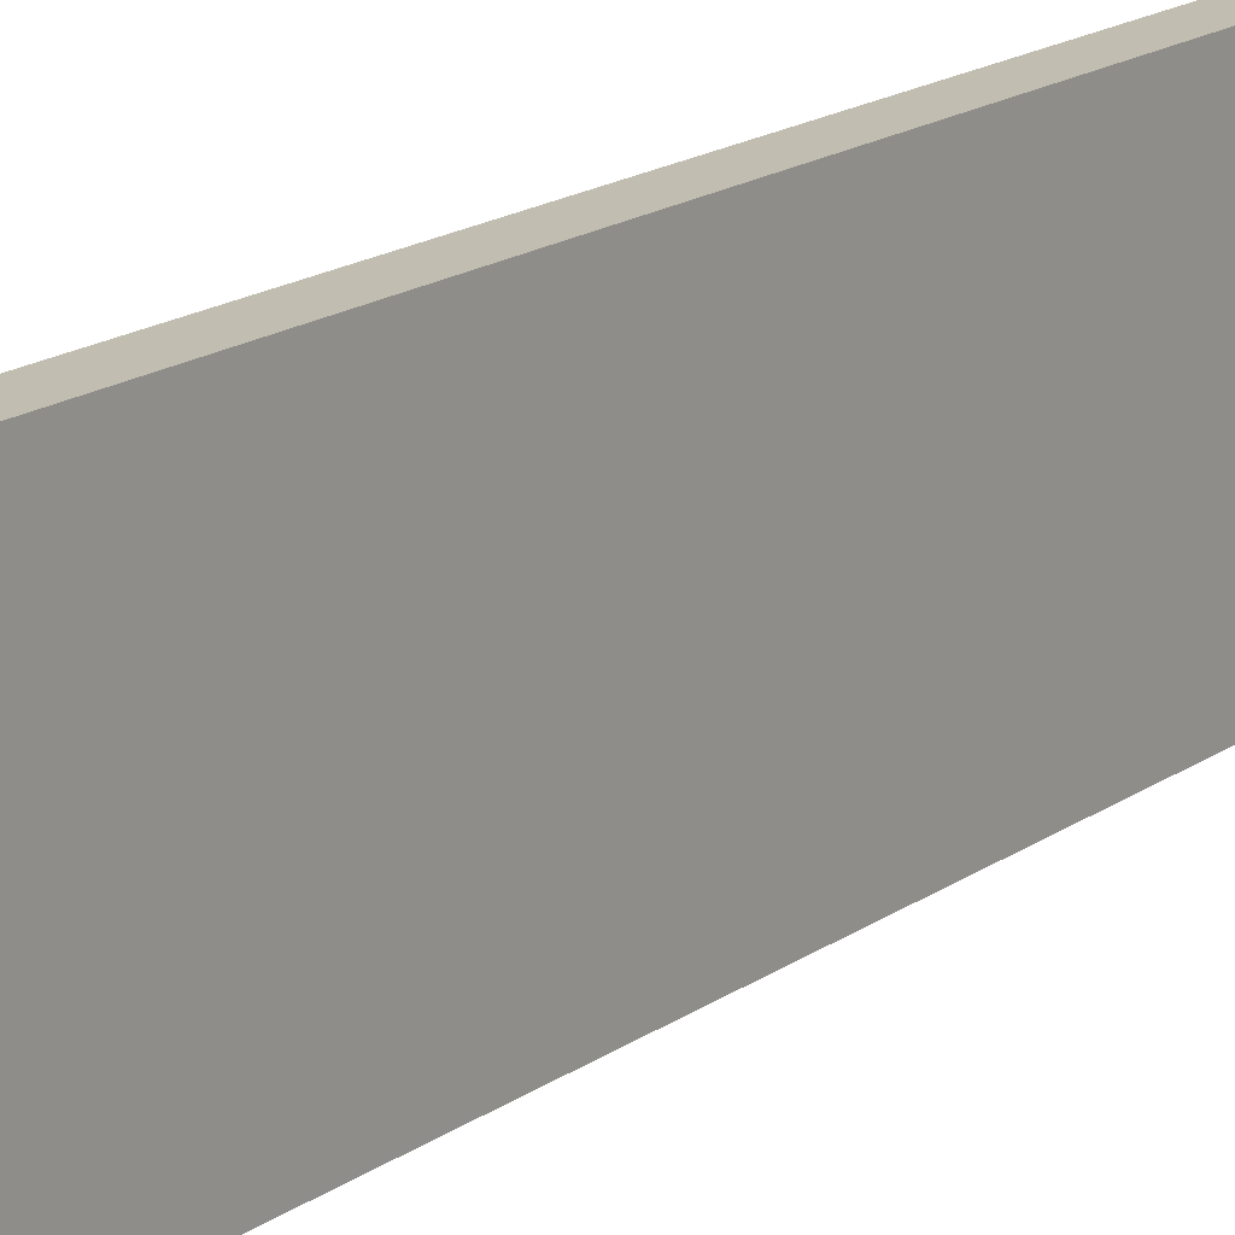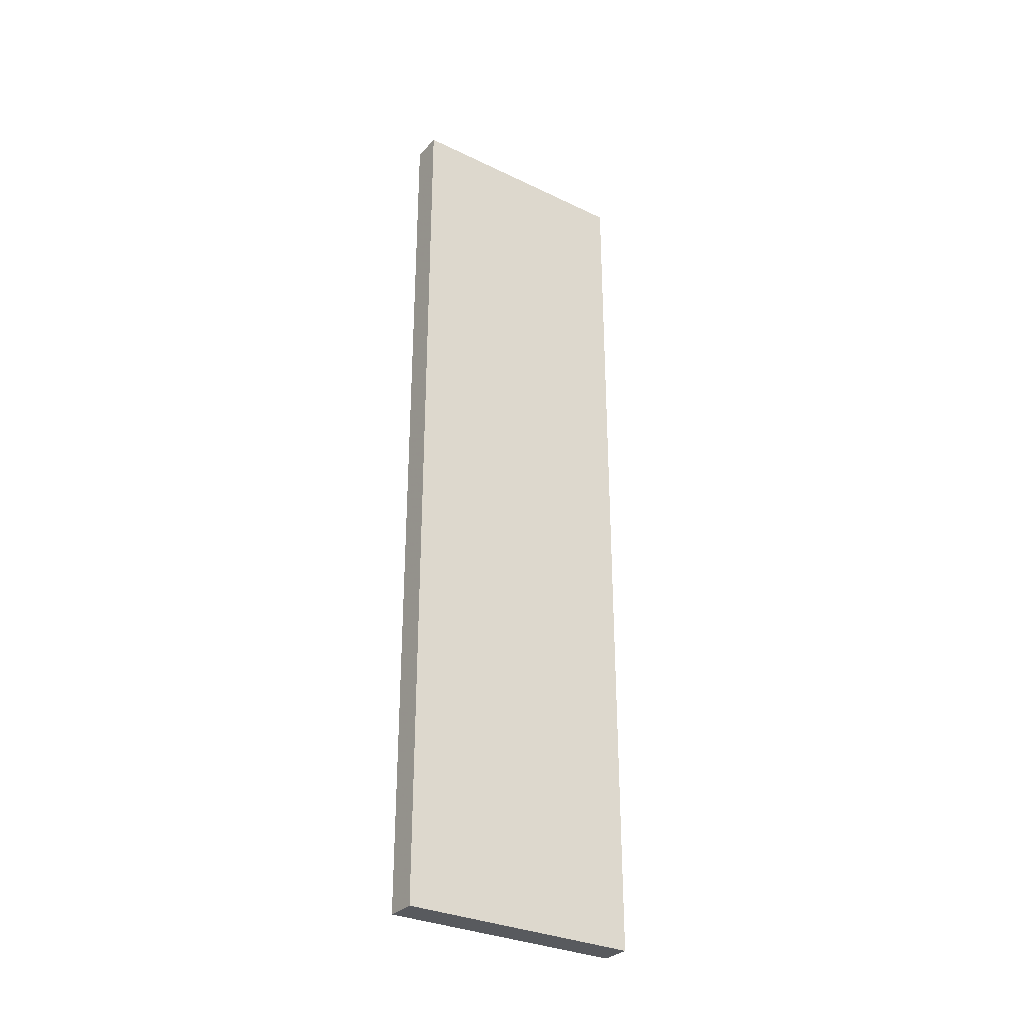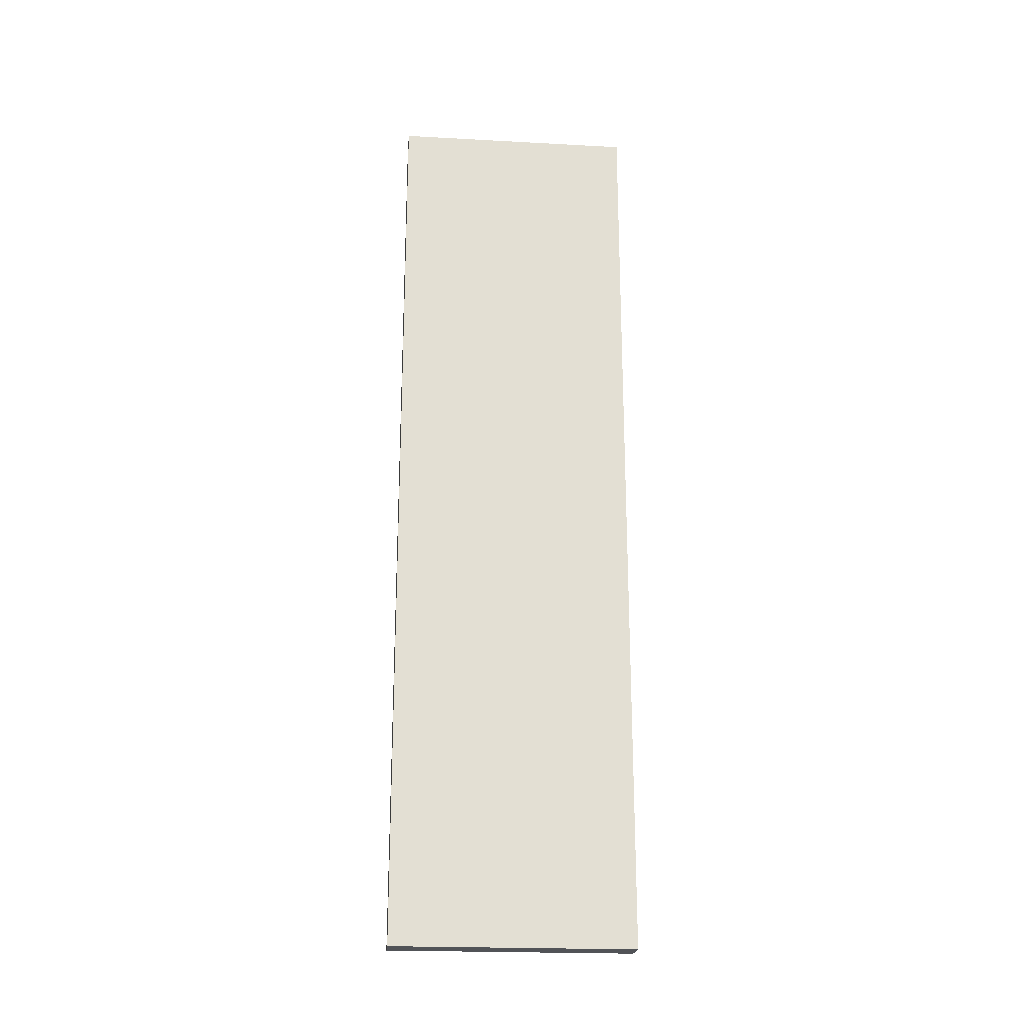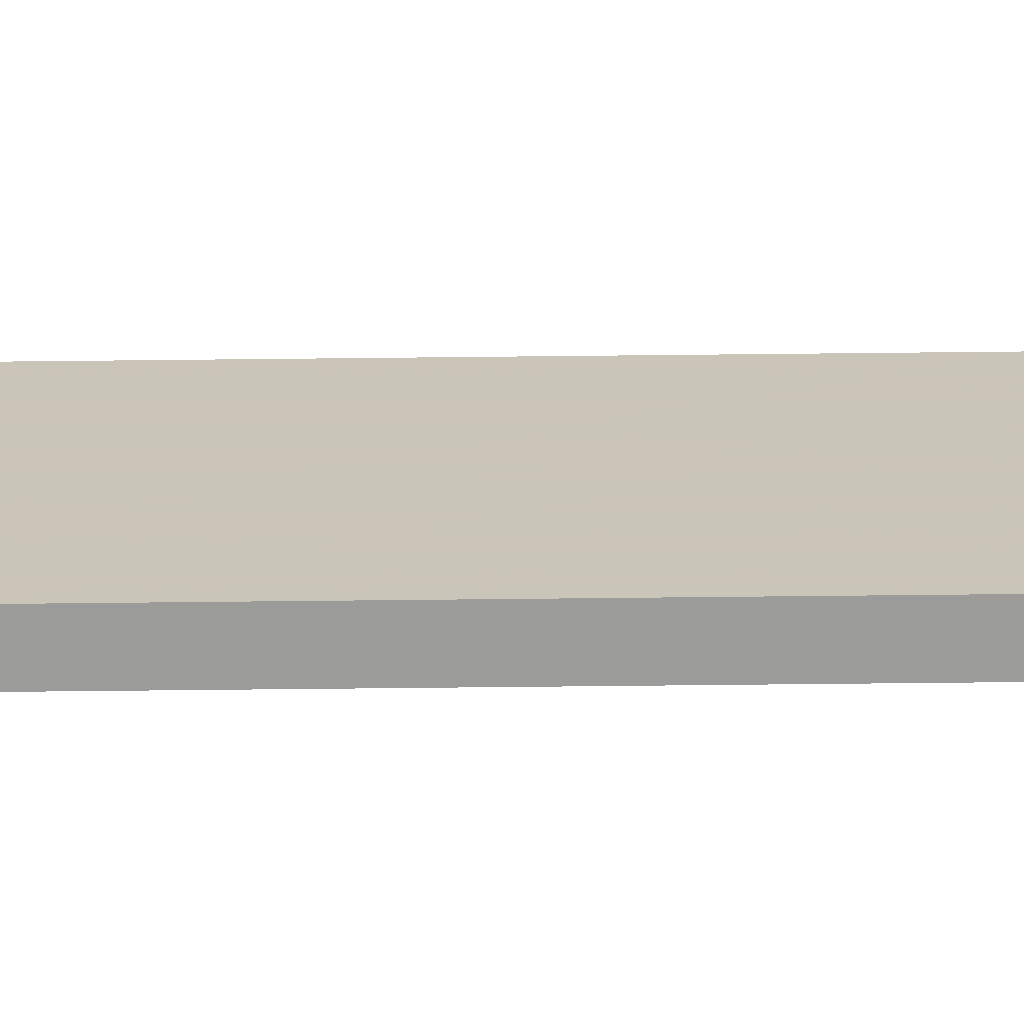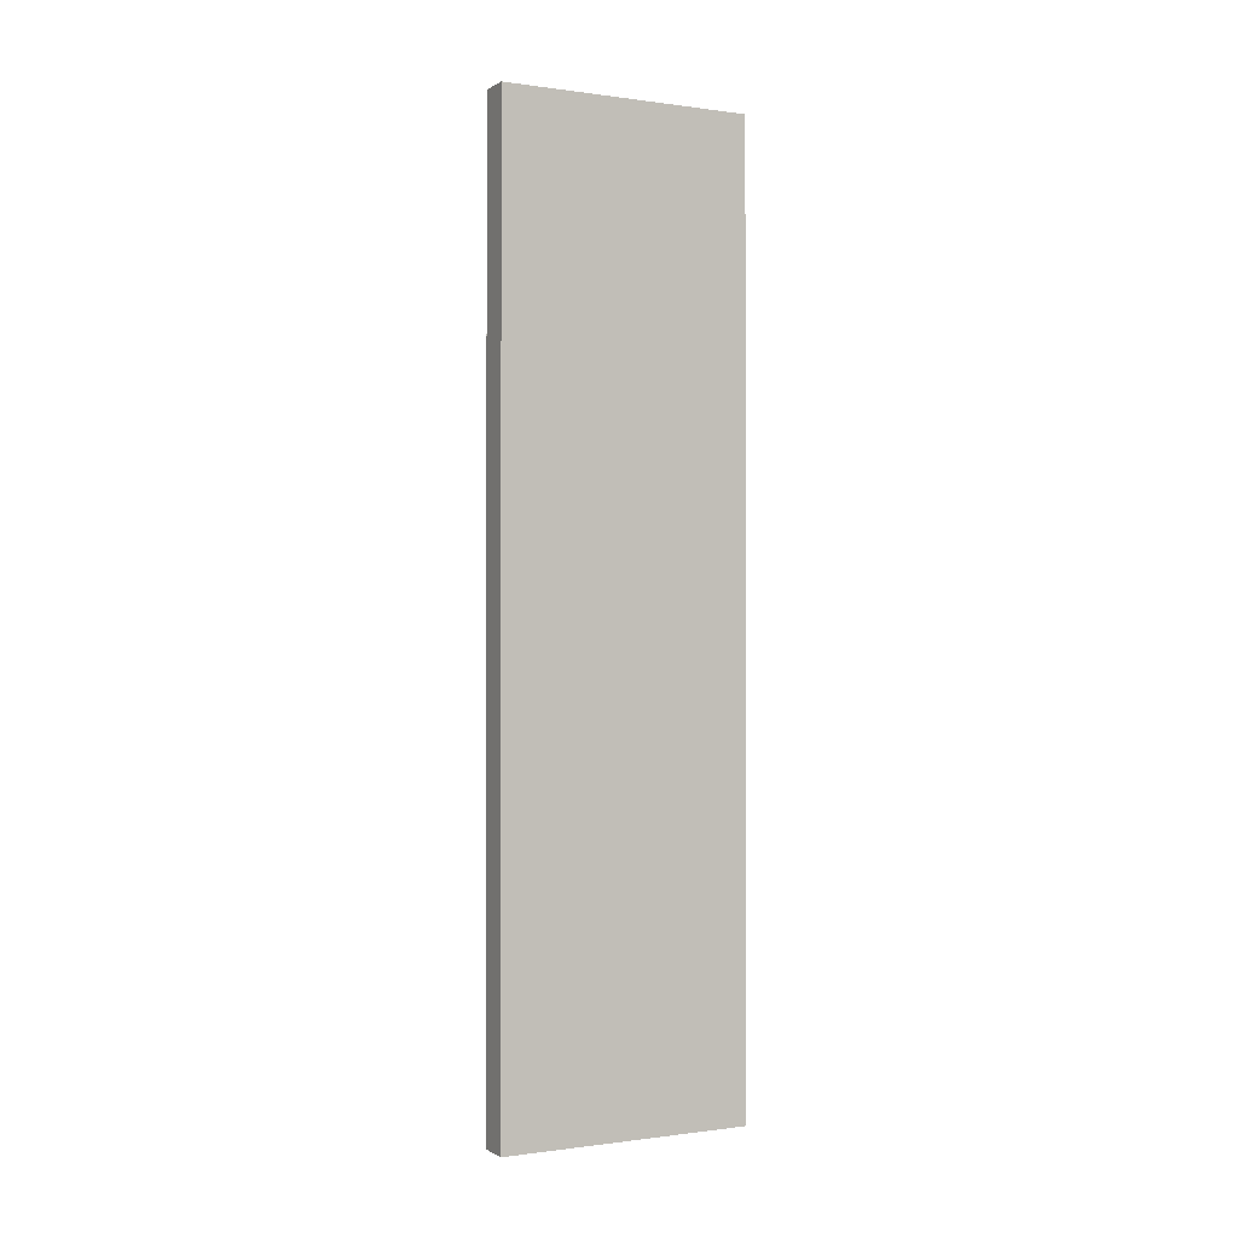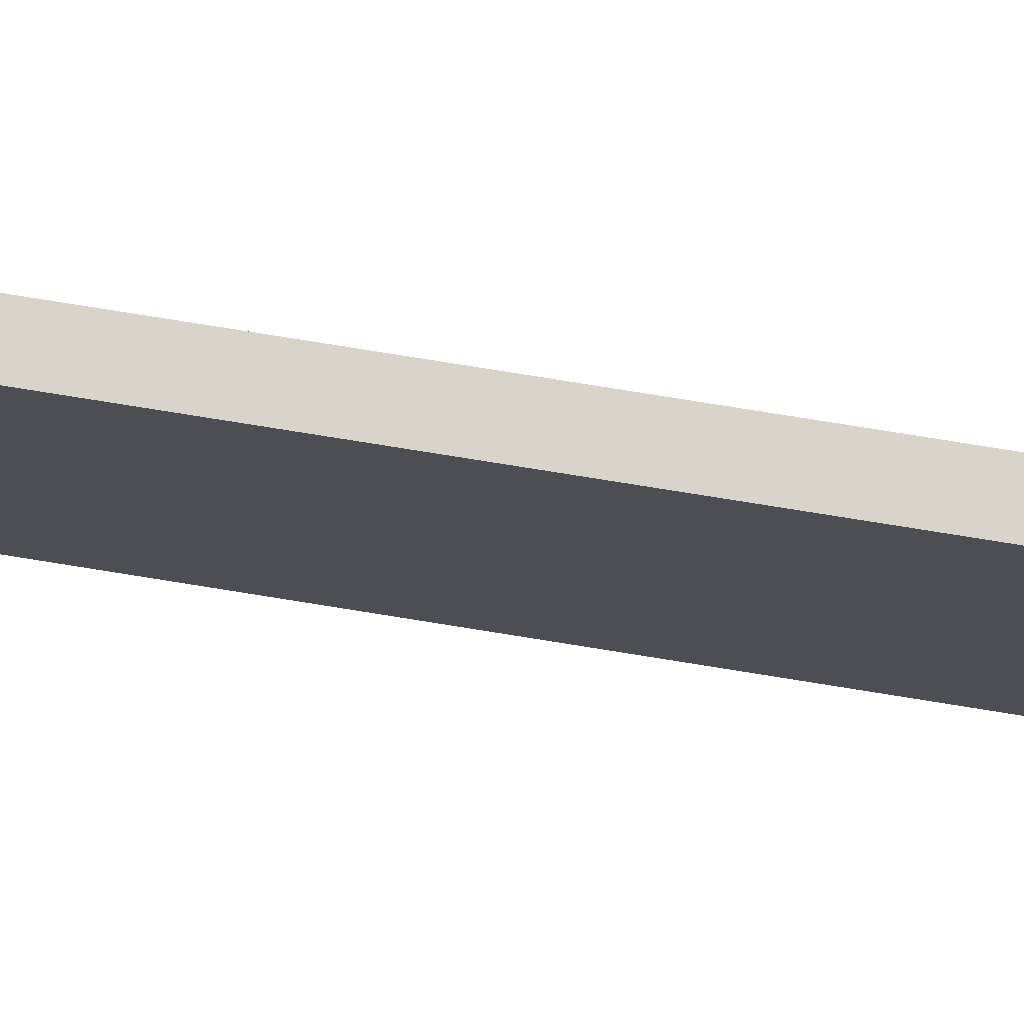
<metadata>
{"format":"obj","ext":"obj","renderer":"f3d","projection":"perspective","resolution":1024,"background":"white","views":[{"elev":16.7,"azim":-144.5,"up":"+Z"},{"elev":-31.0,"azim":-124.4,"up":"+Y"},{"elev":-22.0,"azim":84.6,"up":"+Y"},{"elev":-69.6,"azim":90.6,"up":"+Z"},{"elev":-0.4,"azim":-117.5,"up":"+Y"},{"elev":75.7,"azim":99.2,"up":"+Z"}]}
</metadata>
<code>
v 0.5 -3.75 0.6172
v 0.5 0 0.6172
v 0.375 0 0.6172
v 0.375 -3.75 0.6172
v 0.5 -3.75 -0.375
v 0.5 0 -0.375
v 0.375 -3.75 -0.375
v 0.375 0 -0.375
f 1 2 3
f 1 3 4
f 1 4 5
f 1 5 2
f 2 5 6
f 6 5 7
f 6 7 8
f 8 7 4
f 8 4 3
f 5 4 7

</code>
